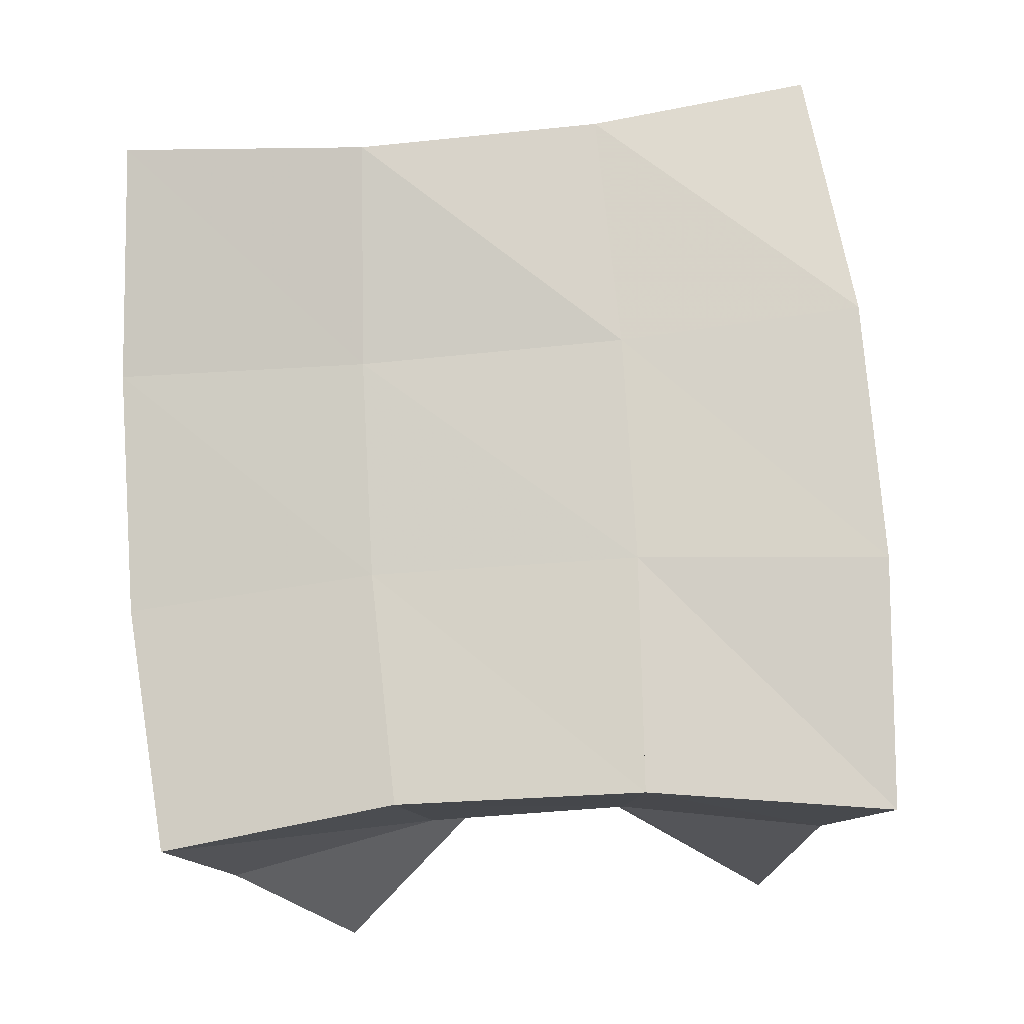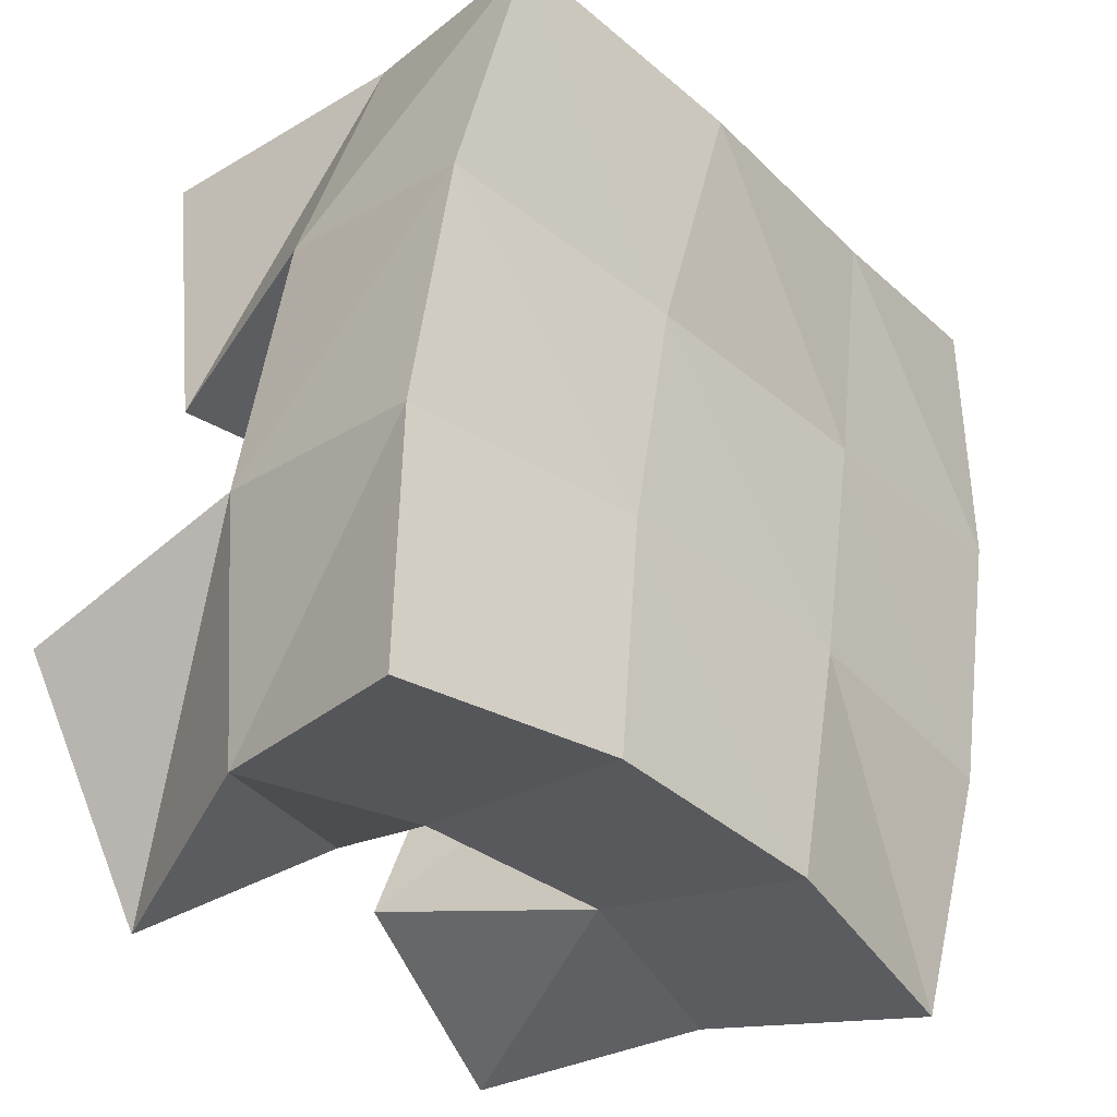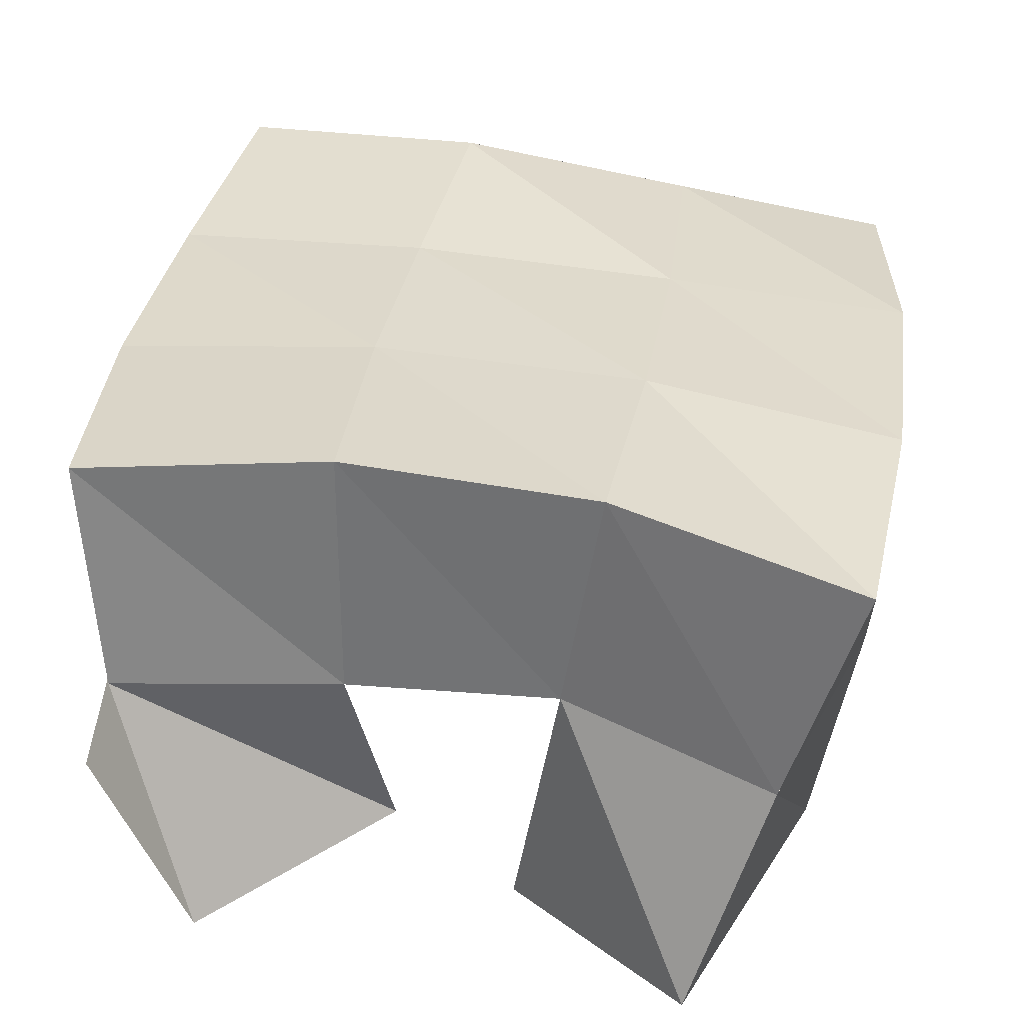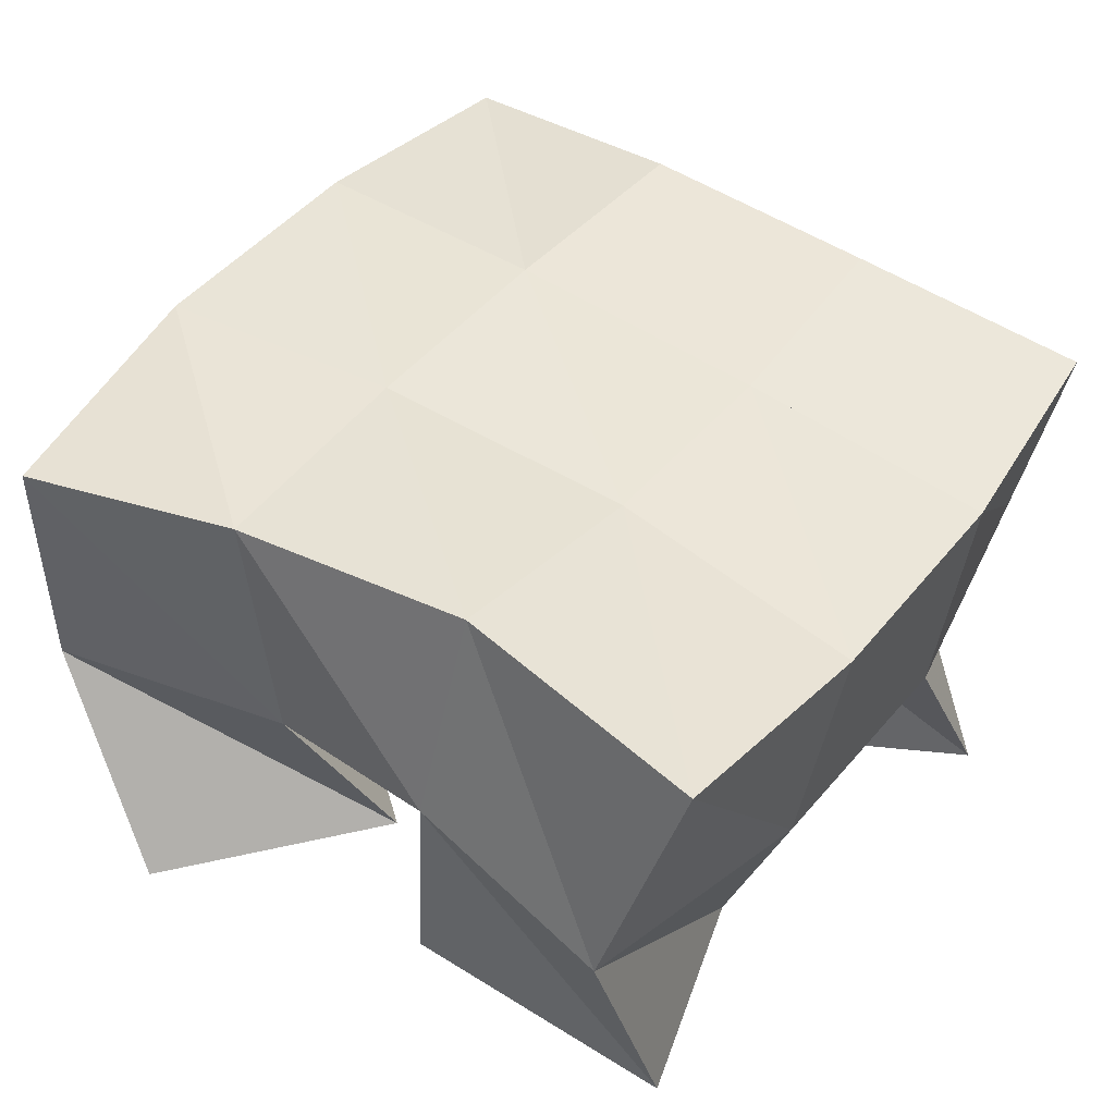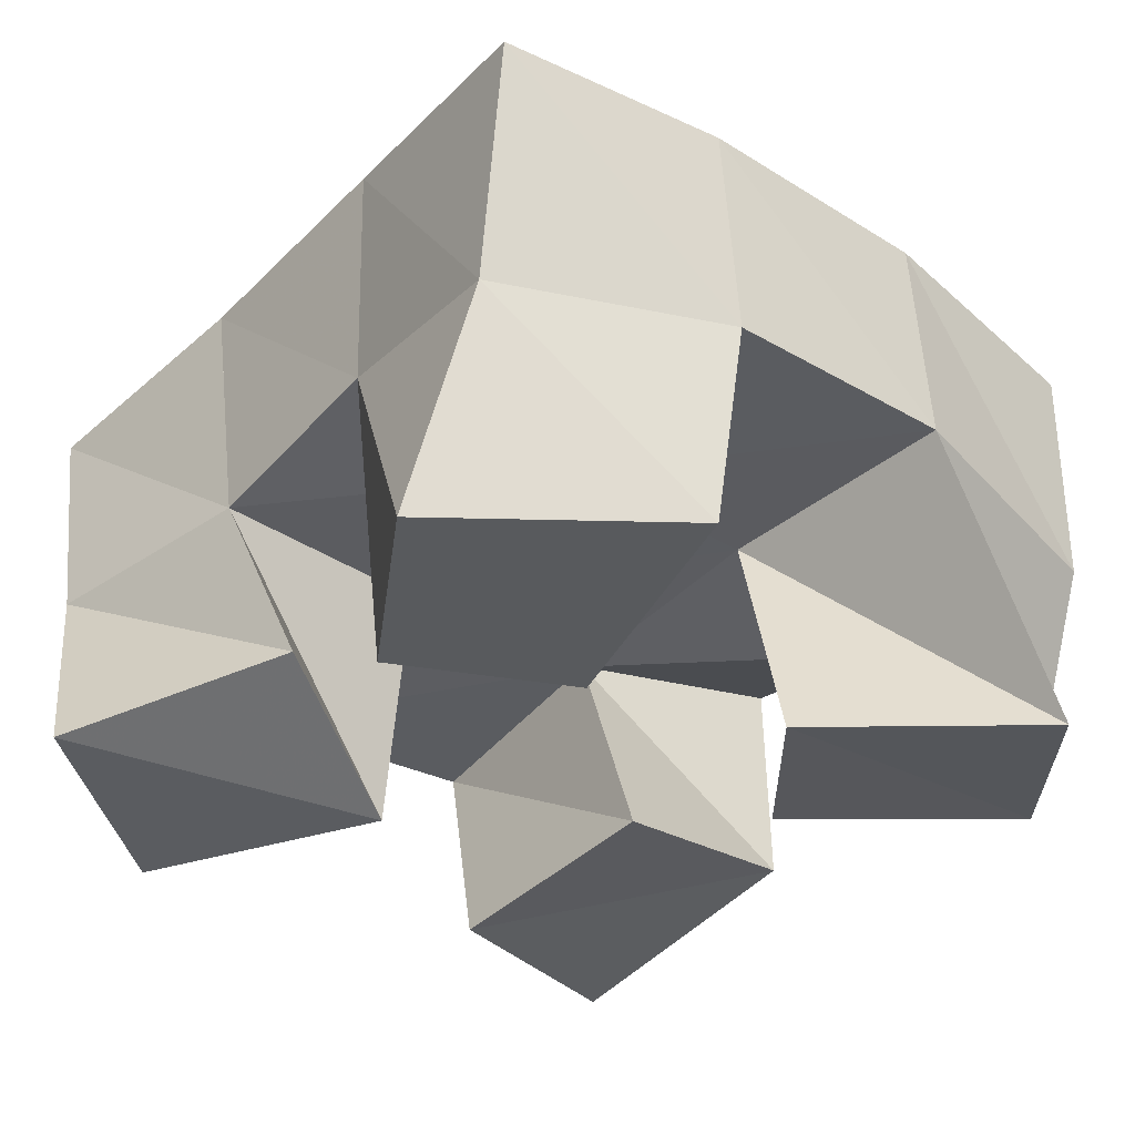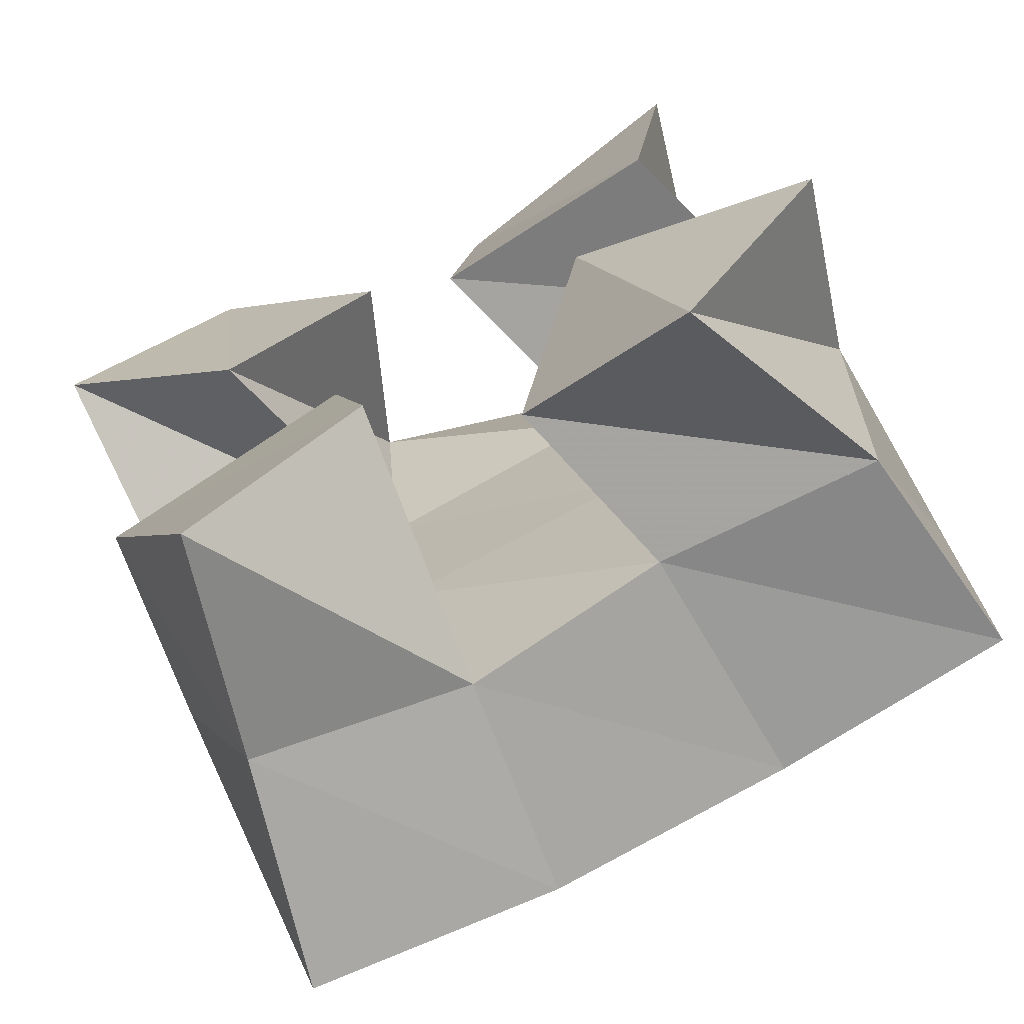
<metadata>
{"format":"obj","ext":"obj","renderer":"f3d","projection":"perspective","resolution":1024,"background":"white","views":[{"elev":76.0,"azim":167.4,"up":"+Y"},{"elev":-25.2,"azim":129.4,"up":"+Z"},{"elev":-58.7,"azim":172.7,"up":"+Z"},{"elev":44.2,"azim":25.6,"up":"+Y"},{"elev":-34.0,"azim":-139.5,"up":"+Y"},{"elev":-67.0,"azim":22.9,"up":"+Z"}]}
</metadata>
<code>
v 1.318 0.1 0.08391
v 1.307 0.1492 0.09067
v 1.352 0.1 0.1143
v 1.35 0.1571 0.1037
v 1.29 0.113 0.1346
v 1.285 0.1564 0.138
v 1.339 0.1093 0.157
v 1.335 0.1542 0.1506
v 1.364 0.108 0.2014
v 1.38 0.153 0.2046
v 1.412 0.1002 0.2049
v 1.429 0.1473 0.2166
v 1.365 0.1172 0.252
v 1.369 0.1645 0.256
v 1.418 0.1022 0.2534
v 1.41 0.1512 0.2662
v 1.271 0.102 0.2164
v 1.277 0.1587 0.1896
v 1.313 0.1039 0.1855
v 1.329 0.1562 0.1944
v 1.303 0.1095 0.2555
v 1.278 0.1522 0.241
v 1.343 0.1092 0.2207
v 1.328 0.1507 0.2377
v 1.378 0.1146 0.1178
v 1.391 0.1502 0.1107
v 1.416 0.1 0.09413
v 1.437 0.1459 0.1088
v 1.395 0.1024 0.1606
v 1.387 0.1511 0.1581
v 1.445 0.1 0.1417
v 1.438 0.1429 0.1633
v 1.298 0.1981 0.08654
v 1.348 0.2039 0.1005
v 1.288 0.204 0.1368
v 1.338 0.2049 0.1478
v 1.281 0.2059 0.1901
v 1.331 0.2058 0.194
v 1.279 0.2026 0.2432
v 1.326 0.2069 0.2423
v 1.398 0.2009 0.1094
v 1.393 0.2007 0.1571
v 1.385 0.2027 0.2016
v 1.376 0.2095 0.2468
v 1.447 0.192 0.1116
v 1.444 0.1915 0.1625
v 1.436 0.1942 0.2128
v 1.425 0.2013 0.2608
f 1 2 4
f 3 1 4
f 2 6 8
f 4 2 8
f 6 5 7
f 8 6 7
f 5 1 3
f 7 5 3
f 8 7 3
f 4 8 3
f 2 1 5
f 6 2 5
f 9 10 12
f 11 9 12
f 10 14 16
f 12 10 16
f 14 13 15
f 16 14 15
f 13 9 11
f 15 13 11
f 16 15 11
f 12 16 11
f 10 9 13
f 14 10 13
f 17 18 20
f 19 17 20
f 18 22 24
f 20 18 24
f 22 21 23
f 24 22 23
f 21 17 19
f 23 21 19
f 24 23 19
f 20 24 19
f 18 17 21
f 22 18 21
f 25 26 28
f 27 25 28
f 26 30 32
f 28 26 32
f 30 29 31
f 32 30 31
f 29 25 27
f 31 29 27
f 32 31 27
f 28 32 27
f 26 25 29
f 30 26 29
f 2 33 34
f 4 2 34
f 33 35 36
f 34 33 36
f 35 6 8
f 36 35 8
f 6 2 4
f 8 6 4
f 36 8 4
f 34 36 4
f 33 2 6
f 35 33 6
f 6 35 36
f 8 6 36
f 35 37 38
f 36 35 38
f 37 18 20
f 38 37 20
f 18 6 8
f 20 18 8
f 38 20 8
f 36 38 8
f 35 6 18
f 37 35 18
f 18 37 38
f 20 18 38
f 37 39 40
f 38 37 40
f 39 22 24
f 40 39 24
f 22 18 20
f 24 22 20
f 40 24 20
f 38 40 20
f 37 18 22
f 39 37 22
f 4 34 41
f 26 4 41
f 34 36 42
f 41 34 42
f 36 8 30
f 42 36 30
f 8 4 26
f 30 8 26
f 42 30 26
f 41 42 26
f 34 4 8
f 36 34 8
f 8 36 42
f 30 8 42
f 36 38 43
f 42 36 43
f 38 20 10
f 43 38 10
f 20 8 30
f 10 20 30
f 43 10 30
f 42 43 30
f 36 8 20
f 38 36 20
f 20 38 43
f 10 20 43
f 38 40 44
f 43 38 44
f 40 24 14
f 44 40 14
f 24 20 10
f 14 24 10
f 44 14 10
f 43 44 10
f 38 20 24
f 40 38 24
f 26 41 45
f 28 26 45
f 41 42 46
f 45 41 46
f 42 30 32
f 46 42 32
f 30 26 28
f 32 30 28
f 46 32 28
f 45 46 28
f 41 26 30
f 42 41 30
f 30 42 46
f 32 30 46
f 42 43 47
f 46 42 47
f 43 10 12
f 47 43 12
f 10 30 32
f 12 10 32
f 47 12 32
f 46 47 32
f 42 30 10
f 43 42 10
f 10 43 47
f 12 10 47
f 43 44 48
f 47 43 48
f 44 14 16
f 48 44 16
f 14 10 12
f 16 14 12
f 48 16 12
f 47 48 12
f 43 10 14
f 44 43 14

</code>
